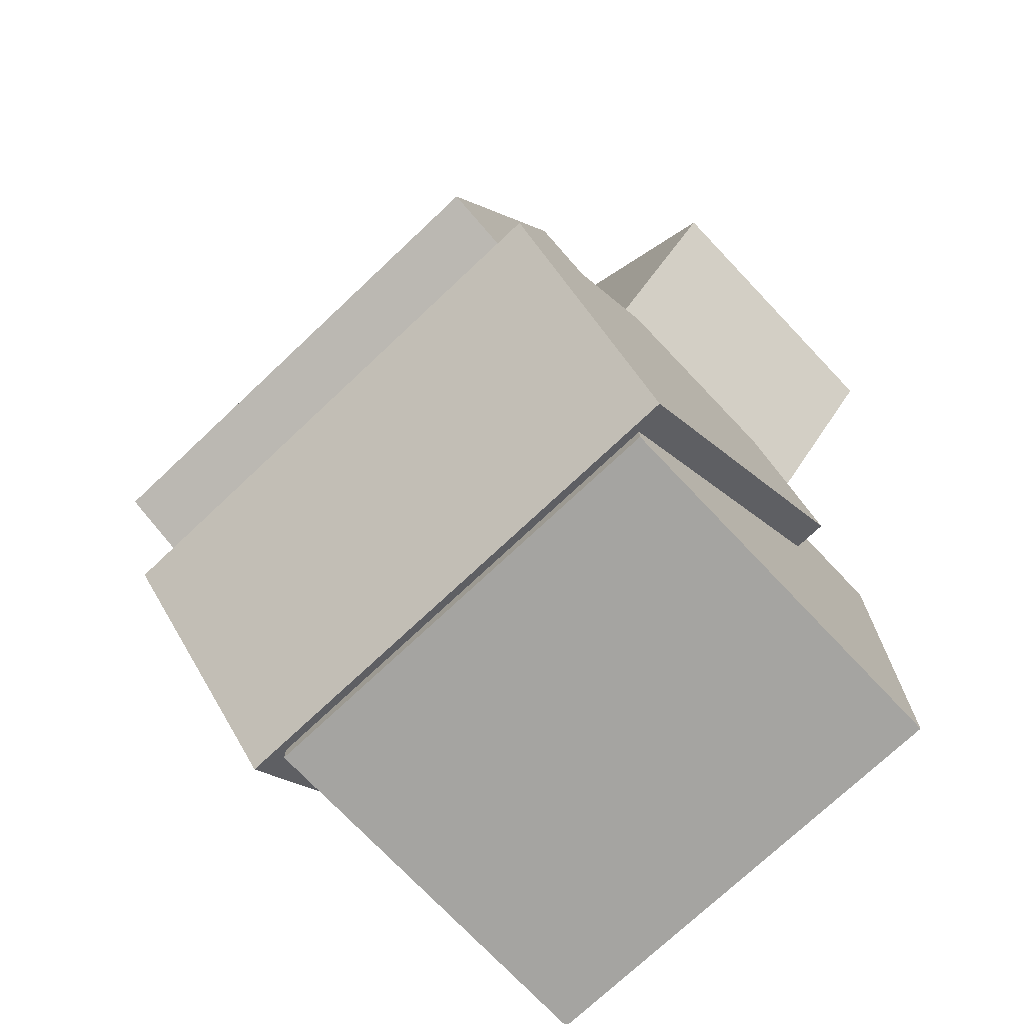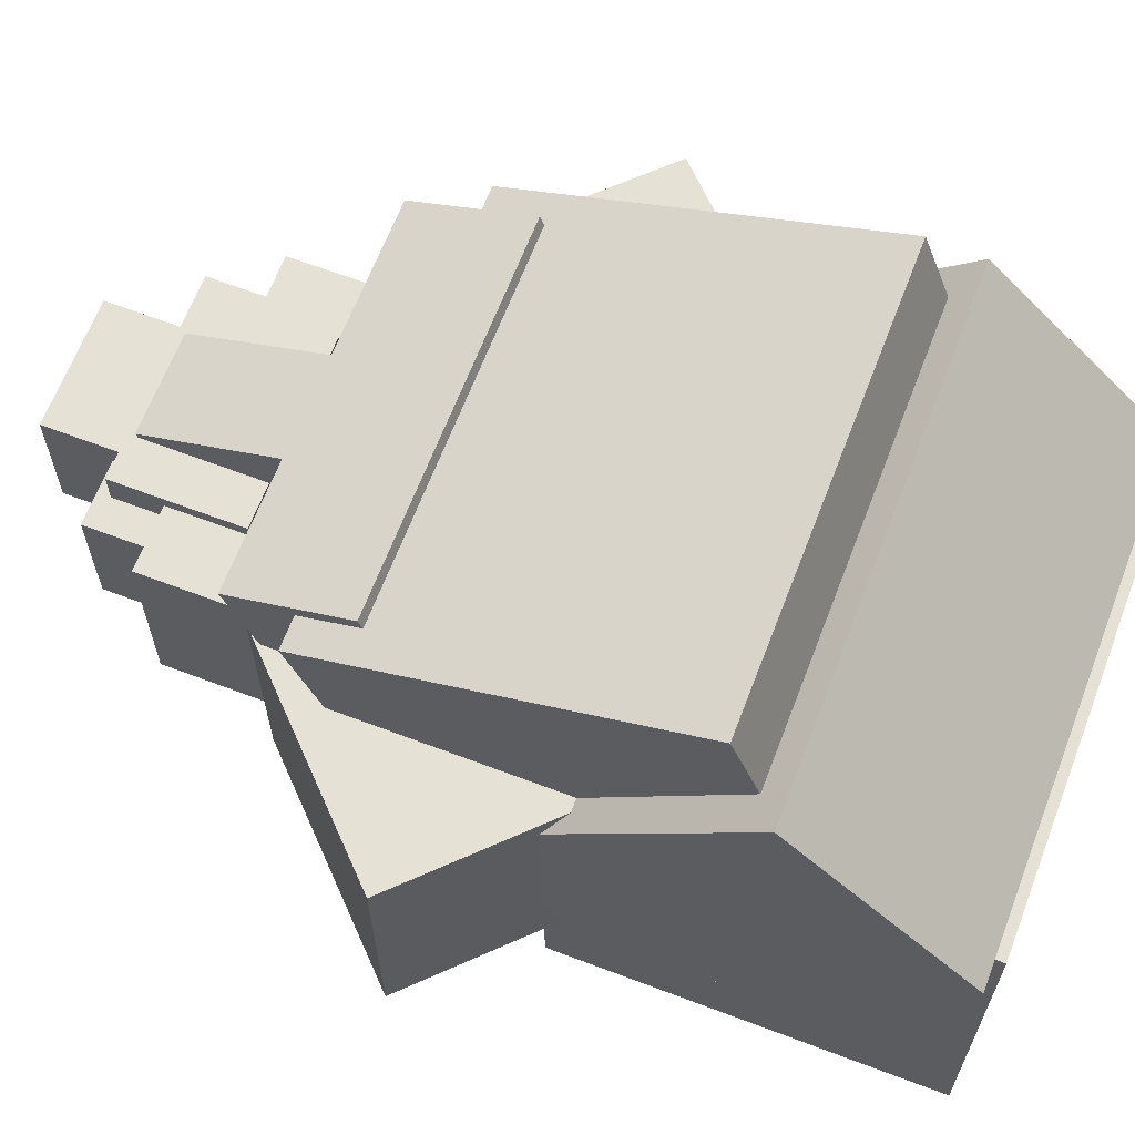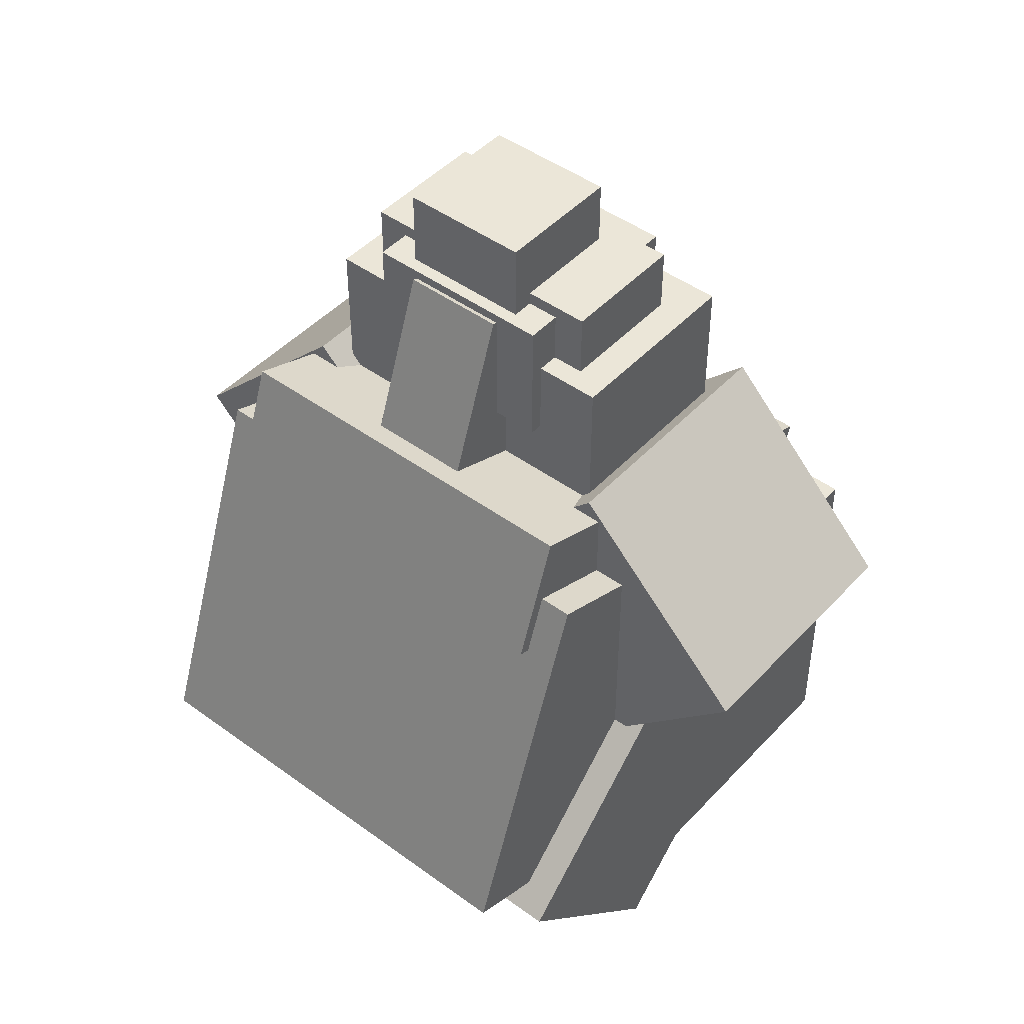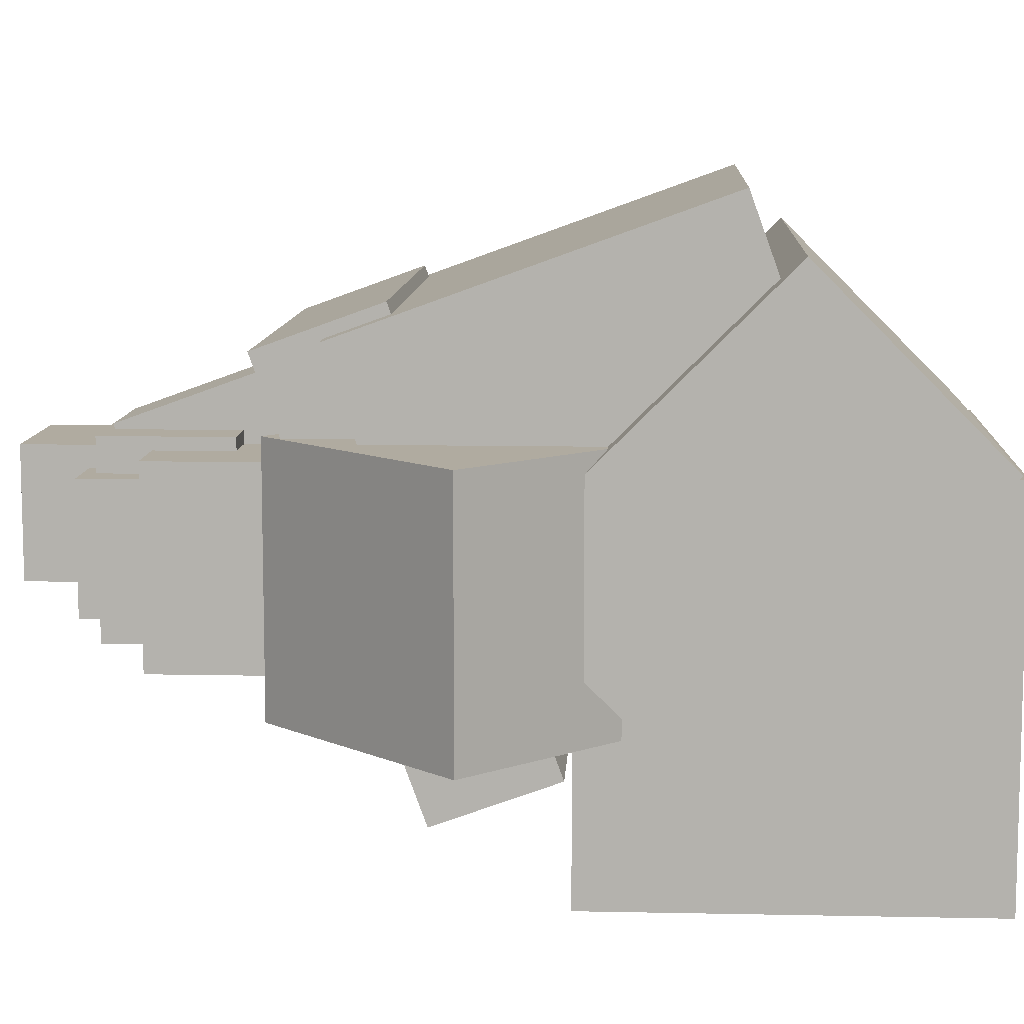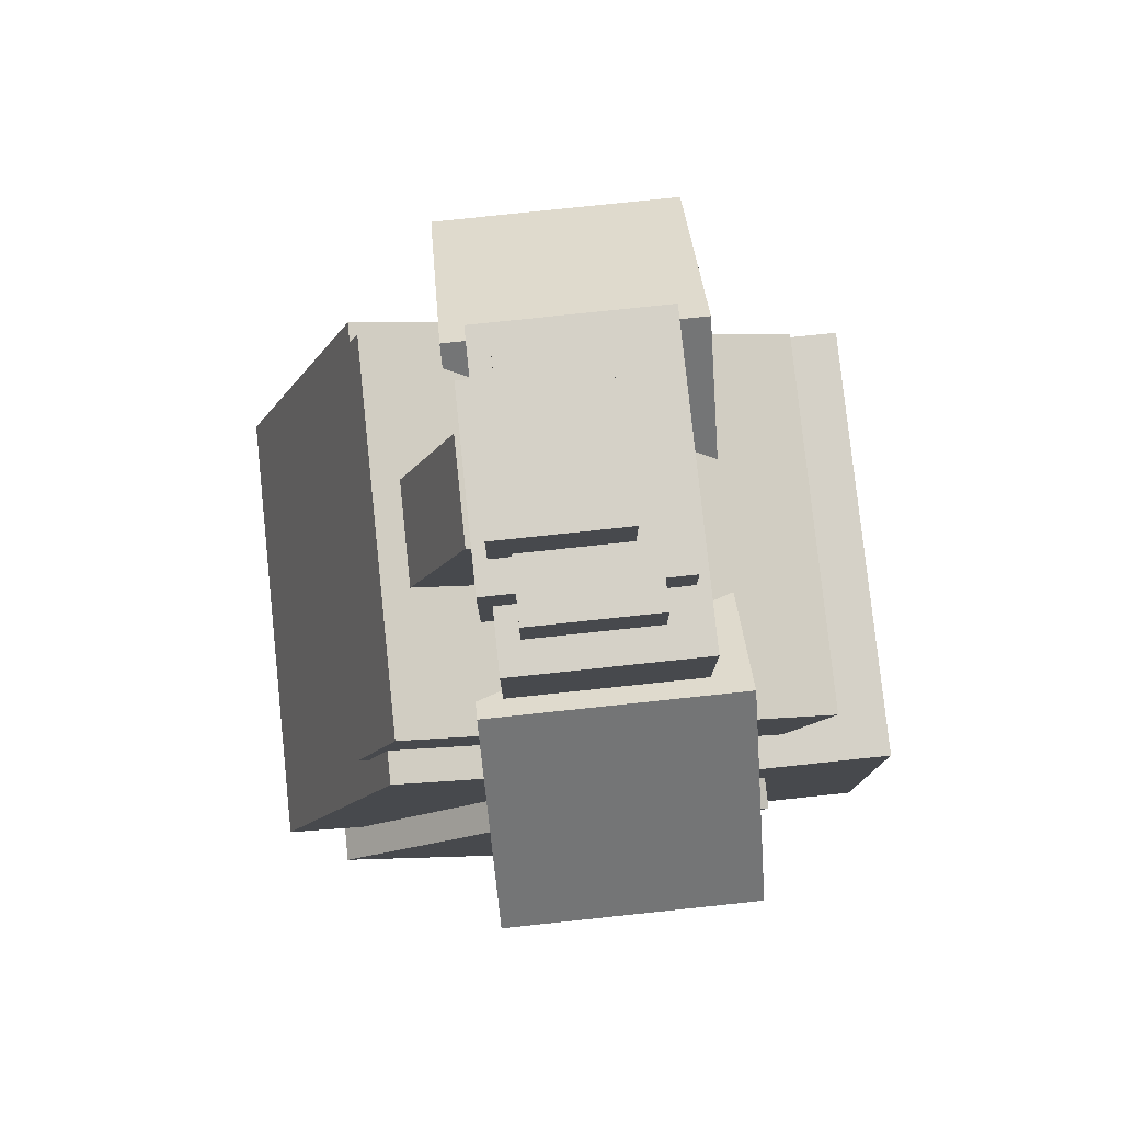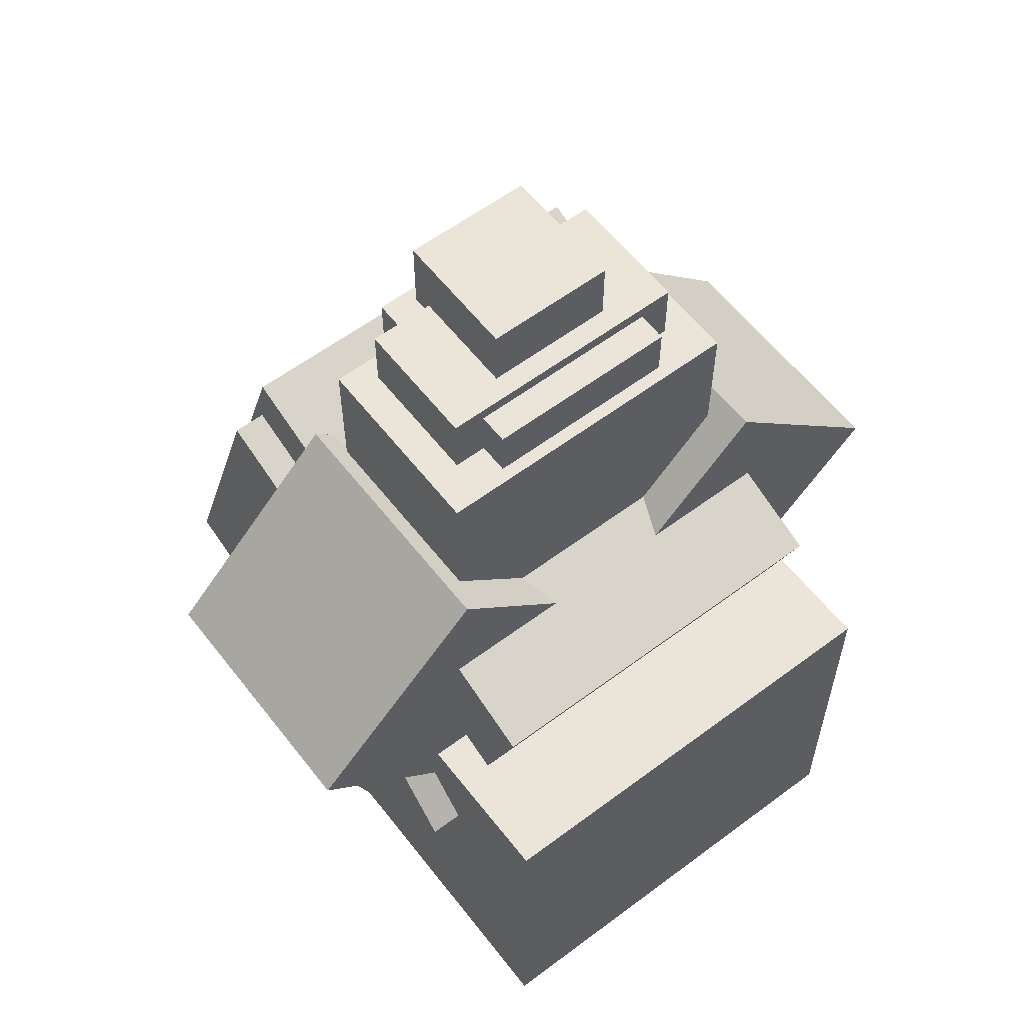
<metadata>
{"format":"obj","ext":"obj","renderer":"f3d","projection":"perspective","resolution":1024,"background":"white","views":[{"elev":-73.3,"azim":-136.6,"up":"+Z"},{"elev":64.9,"azim":110.9,"up":"+Y"},{"elev":46.2,"azim":-140.1,"up":"+Z"},{"elev":9.8,"azim":93.1,"up":"+Y"},{"elev":79.1,"azim":-96.0,"up":"+Z"},{"elev":59.0,"azim":-37.6,"up":"+Z"}]}
</metadata>
<code>
v -8.4 7.384 4.621 1 1 1
v -7.6 7.384 4.621 1 1 1
v -7.6 6.7 6.5 1 1 1
v -8.4 6.7 6.5 1 1 1
v -7.6 8.324 4.963 1 1 1
v -8.4 8.324 4.963 1 1 1
v -8.4 7.64 6.842 1 1 1
v -7.6 7.64 6.842 1 1 1
v -7.6 7.64 6.842 1 1 1
v -8.4 7.64 6.842 1 1 1
v -8.4 6.7 6.5 1 1 1
v -7.6 6.7 6.5 1 1 1
v -8.4 8.324 4.963 1 1 1
v -7.6 8.324 4.963 1 1 1
v -7.6 7.384 4.621 1 1 1
v -8.4 7.384 4.621 1 1 1
v -7.6 8.324 4.963 1 1 1
v -7.6 7.64 6.842 1 1 1
v -7.6 6.7 6.5 1 1 1
v -7.6 7.384 4.621 1 1 1
v -8.4 7.64 6.842 1 1 1
v -8.4 8.324 4.963 1 1 1
v -8.4 7.384 4.621 1 1 1
v -8.4 6.7 6.5 1 1 1
v -9.75 4.5 0.5 1 1 1
v -6.25 4.5 0.5 1 1 1
v -6.25 4.5 3.5 1 1 1
v -9.75 4.5 3.5 1 1 1
v -6.25 7.5 0.5 1 1 1
v -9.75 7.5 0.5 1 1 1
v -9.75 7.5 3.5 1 1 1
v -6.25 7.5 3.5 1 1 1
v -6.25 7.5 3.5 1 1 1
v -9.75 7.5 3.5 1 1 1
v -9.75 4.5 3.5 1 1 1
v -6.25 4.5 3.5 1 1 1
v -9.75 7.5 0.5 1 1 1
v -6.25 7.5 0.5 1 1 1
v -6.25 4.5 0.5 1 1 1
v -9.75 4.5 0.5 1 1 1
v -6.25 7.5 0.5 1 1 1
v -6.25 7.5 3.5 1 1 1
v -6.25 4.5 3.5 1 1 1
v -6.25 4.5 0.5 1 1 1
v -9.75 7.5 3.5 1 1 1
v -9.75 7.5 0.5 1 1 1
v -9.75 4.5 0.5 1 1 1
v -9.75 4.5 3.5 1 1 1
v -10 5.444 2.696 1 1 1
v -6 5.444 2.696 1 1 1
v -6 6.858 4.11 1 1 1
v -10 6.858 4.11 1 1 1
v -6 7.565 0.575 1 1 1
v -10 7.565 0.575 1 1 1
v -10 8.98 1.989 1 1 1
v -6 8.98 1.989 1 1 1
v -6 8.98 1.989 1 1 1
v -10 8.98 1.989 1 1 1
v -10 6.858 4.11 1 1 1
v -6 6.858 4.11 1 1 1
v -10 7.565 0.575 1 1 1
v -6 7.565 0.575 1 1 1
v -6 5.444 2.696 1 1 1
v -10 5.444 2.696 1 1 1
v -6 7.565 0.575 1 1 1
v -6 8.98 1.989 1 1 1
v -6 6.858 4.11 1 1 1
v -6 5.444 2.696 1 1 1
v -10 8.98 1.989 1 1 1
v -10 7.565 0.575 1 1 1
v -10 5.444 2.696 1 1 1
v -10 6.858 4.11 1 1 1
v -8.5 6.5 6.5 1 1 1
v -7.5 6.5 6.5 1 1 1
v -7.5 6.5 7.5 1 1 1
v -8.5 6.5 7.5 1 1 1
v -7.5 7.5 6.5 1 1 1
v -8.5 7.5 6.5 1 1 1
v -8.5 7.5 7.5 1 1 1
v -7.5 7.5 7.5 1 1 1
v -7.5 7.5 7.5 1 1 1
v -8.5 7.5 7.5 1 1 1
v -8.5 6.5 7.5 1 1 1
v -7.5 6.5 7.5 1 1 1
v -8.5 7.5 6.5 1 1 1
v -7.5 7.5 6.5 1 1 1
v -7.5 6.5 6.5 1 1 1
v -8.5 6.5 6.5 1 1 1
v -7.5 7.5 6.5 1 1 1
v -7.5 7.5 7.5 1 1 1
v -7.5 6.5 7.5 1 1 1
v -7.5 6.5 6.5 1 1 1
v -8.5 7.5 7.5 1 1 1
v -8.5 7.5 6.5 1 1 1
v -8.5 6.5 6.5 1 1 1
v -8.5 6.5 7.5 1 1 1
v -9 6.333 6.5 1 1 1
v -7 6.333 6.5 1 1 1
v -7 6.333 7 1 1 1
v -9 6.333 7 1 1 1
v -7 7.333 6.5 1 1 1
v -9 7.333 6.5 1 1 1
v -9 7.333 7 1 1 1
v -7 7.333 7 1 1 1
v -7 7.333 7 1 1 1
v -9 7.333 7 1 1 1
v -9 6.333 7 1 1 1
v -7 6.333 7 1 1 1
v -9 7.333 6.5 1 1 1
v -7 7.333 6.5 1 1 1
v -7 6.333 6.5 1 1 1
v -9 6.333 6.5 1 1 1
v -7 7.333 6.5 1 1 1
v -7 7.333 7 1 1 1
v -7 6.333 7 1 1 1
v -7 6.333 6.5 1 1 1
v -9 7.333 7 1 1 1
v -9 7.333 6.5 1 1 1
v -9 6.333 6.5 1 1 1
v -9 6.333 7 1 1 1
v -9.25 6 4.5 1 1 1
v -6.75 6 4.5 1 1 1
v -6.75 6 6.5 1 1 1
v -9.25 6 6.5 1 1 1
v -6.75 7.5 4.5 1 1 1
v -9.25 7.5 4.5 1 1 1
v -9.25 7.5 6.5 1 1 1
v -6.75 7.5 6.5 1 1 1
v -6.75 7.5 6.5 1 1 1
v -9.25 7.5 6.5 1 1 1
v -9.25 6 6.5 1 1 1
v -6.75 6 6.5 1 1 1
v -9.25 7.5 4.5 1 1 1
v -6.75 7.5 4.5 1 1 1
v -6.75 6 4.5 1 1 1
v -9.25 6 4.5 1 1 1
v -6.75 7.5 4.5 1 1 1
v -6.75 7.5 6.5 1 1 1
v -6.75 6 6.5 1 1 1
v -6.75 6 4.5 1 1 1
v -9.25 7.5 6.5 1 1 1
v -9.25 7.5 4.5 1 1 1
v -9.25 6 4.5 1 1 1
v -9.25 6 6.5 1 1 1
v -8.75 6.1 5.9 1 1 1
v -7.25 6.1 5.9 1 1 1
v -7.25 6.1 6.9 1 1 1
v -8.75 6.1 6.9 1 1 1
v -7.25 7.6 5.9 1 1 1
v -8.75 7.6 5.9 1 1 1
v -8.75 7.6 6.9 1 1 1
v -7.25 7.6 6.9 1 1 1
v -7.25 7.6 6.9 1 1 1
v -8.75 7.6 6.9 1 1 1
v -8.75 6.1 6.9 1 1 1
v -7.25 6.1 6.9 1 1 1
v -8.75 7.6 5.9 1 1 1
v -7.25 7.6 5.9 1 1 1
v -7.25 6.1 5.9 1 1 1
v -8.75 6.1 5.9 1 1 1
v -7.25 7.6 5.9 1 1 1
v -7.25 7.6 6.9 1 1 1
v -7.25 6.1 6.9 1 1 1
v -7.25 6.1 5.9 1 1 1
v -8.75 7.6 6.9 1 1 1
v -8.75 7.6 5.9 1 1 1
v -8.75 6.1 5.9 1 1 1
v -8.75 6.1 6.9 1 1 1
v -9.5 5.342 3.56 1 1 1
v -6.5 5.342 3.56 1 1 1
v -6.5 5 4.5 1 1 1
v -9.5 5 4.5 1 1 1
v -6.5 8.631 4.757 1 1 1
v -9.5 8.631 4.757 1 1 1
v -9.5 8.289 5.697 1 1 1
v -6.5 8.289 5.697 1 1 1
v -6.5 8.289 5.697 1 1 1
v -9.5 8.289 5.697 1 1 1
v -9.5 5 4.5 1 1 1
v -6.5 5 4.5 1 1 1
v -9.5 8.631 4.757 1 1 1
v -6.5 8.631 4.757 1 1 1
v -6.5 5.342 3.56 1 1 1
v -9.5 5.342 3.56 1 1 1
v -6.5 8.631 4.757 1 1 1
v -6.5 8.289 5.697 1 1 1
v -6.5 5 4.5 1 1 1
v -6.5 5.342 3.56 1 1 1
v -9.5 8.289 5.697 1 1 1
v -9.5 8.631 4.757 1 1 1
v -9.5 5.342 3.56 1 1 1
v -9.5 5 4.5 1 1 1
v -8.736 5.7 3.51 1 1 1
v -7.321 5.7 2.095 1 1 1
v -5.2 5.7 4.217 1 1 1
v -6.614 5.7 5.631 1 1 1
v -7.321 7.7 2.095 1 1 1
v -8.736 7.7 3.51 1 1 1
v -6.614 7.7 5.631 1 1 1
v -5.2 7.7 4.217 1 1 1
v -5.2 7.7 4.217 1 1 1
v -6.614 7.7 5.631 1 1 1
v -6.614 5.7 5.631 1 1 1
v -5.2 5.7 4.217 1 1 1
v -8.736 7.7 3.51 1 1 1
v -7.321 7.7 2.095 1 1 1
v -7.321 5.7 2.095 1 1 1
v -8.736 5.7 3.51 1 1 1
v -7.321 7.7 2.095 1 1 1
v -5.2 7.7 4.217 1 1 1
v -5.2 5.7 4.217 1 1 1
v -7.321 5.7 2.095 1 1 1
v -6.614 7.7 5.631 1 1 1
v -8.736 7.7 3.51 1 1 1
v -8.736 5.7 3.51 1 1 1
v -6.614 5.7 5.631 1 1 1
v -9.75 7.526 1.681 1 1 1
v -6.25 7.526 1.681 1 1 1
v -6.25 6.5 4.5 1 1 1
v -9.75 6.5 4.5 1 1 1
v -6.25 9.405 2.365 1 1 1
v -9.75 9.405 2.365 1 1 1
v -9.75 8.379 5.184 1 1 1
v -6.25 8.379 5.184 1 1 1
v -6.25 8.379 5.184 1 1 1
v -9.75 8.379 5.184 1 1 1
v -9.75 6.5 4.5 1 1 1
v -6.25 6.5 4.5 1 1 1
v -9.75 9.405 2.365 1 1 1
v -6.25 9.405 2.365 1 1 1
v -6.25 7.526 1.681 1 1 1
v -9.75 7.526 1.681 1 1 1
v -6.25 9.405 2.365 1 1 1
v -6.25 8.379 5.184 1 1 1
v -6.25 6.5 4.5 1 1 1
v -6.25 7.526 1.681 1 1 1
v -9.75 8.379 5.184 1 1 1
v -9.75 9.405 2.365 1 1 1
v -9.75 7.526 1.681 1 1 1
v -9.75 6.5 4.5 1 1 1
v -8.693 5.7 2.095 1 1 1
v -7.279 5.7 3.51 1 1 1
v -9.4 5.7 5.631 1 1 1
v -10.81 5.7 4.217 1 1 1
v -7.279 7.7 3.51 1 1 1
v -8.693 7.7 2.095 1 1 1
v -10.81 7.7 4.217 1 1 1
v -9.4 7.7 5.631 1 1 1
v -9.4 7.7 5.631 1 1 1
v -10.81 7.7 4.217 1 1 1
v -10.81 5.7 4.217 1 1 1
v -9.4 5.7 5.631 1 1 1
v -8.693 7.7 2.095 1 1 1
v -7.279 7.7 3.51 1 1 1
v -7.279 5.7 3.51 1 1 1
v -8.693 5.7 2.095 1 1 1
v -7.279 7.7 3.51 1 1 1
v -9.4 7.7 5.631 1 1 1
v -9.4 5.7 5.631 1 1 1
v -7.279 5.7 3.51 1 1 1
v -10.81 7.7 4.217 1 1 1
v -8.693 7.7 2.095 1 1 1
v -8.693 5.7 2.095 1 1 1
v -10.81 5.7 4.217 1 1 1
g Element #1
f 1 2 4
f 2 3 4
f 5 6 8
f 6 7 8
f 9 10 12
f 10 11 12
f 13 14 16
f 14 15 16
f 17 18 20
f 18 19 20
f 21 22 24
f 22 23 24
g Element #2
f 25 26 28
f 26 27 28
f 29 30 32
f 30 31 32
f 33 34 36
f 34 35 36
f 37 38 40
f 38 39 40
f 41 42 44
f 42 43 44
f 45 46 48
f 46 47 48
g Element #3
f 49 50 52
f 50 51 52
f 53 54 56
f 54 55 56
f 57 58 60
f 58 59 60
f 61 62 64
f 62 63 64
f 65 66 68
f 66 67 68
f 69 70 72
f 70 71 72
g Element #4
f 73 74 76
f 74 75 76
f 77 78 80
f 78 79 80
f 81 82 84
f 82 83 84
f 85 86 88
f 86 87 88
f 89 90 92
f 90 91 92
f 93 94 96
f 94 95 96
g Element #5
f 97 98 100
f 98 99 100
f 101 102 104
f 102 103 104
f 105 106 108
f 106 107 108
f 109 110 112
f 110 111 112
f 113 114 116
f 114 115 116
f 117 118 120
f 118 119 120
g Element #6
f 121 122 124
f 122 123 124
f 125 126 128
f 126 127 128
f 129 130 132
f 130 131 132
f 133 134 136
f 134 135 136
f 137 138 140
f 138 139 140
f 141 142 144
f 142 143 144
g Element #7
f 145 146 148
f 146 147 148
f 149 150 152
f 150 151 152
f 153 154 156
f 154 155 156
f 157 158 160
f 158 159 160
f 161 162 164
f 162 163 164
f 165 166 168
f 166 167 168
g Element #8
f 169 170 172
f 170 171 172
f 173 174 176
f 174 175 176
f 177 178 180
f 178 179 180
f 181 182 184
f 182 183 184
f 185 186 188
f 186 187 188
f 189 190 192
f 190 191 192
g Element #9
f 193 194 196
f 194 195 196
f 197 198 200
f 198 199 200
f 201 202 204
f 202 203 204
f 205 206 208
f 206 207 208
f 209 210 212
f 210 211 212
f 213 214 216
f 214 215 216
g Element #10
f 217 218 220
f 218 219 220
f 221 222 224
f 222 223 224
f 225 226 228
f 226 227 228
f 229 230 232
f 230 231 232
f 233 234 236
f 234 235 236
f 237 238 240
f 238 239 240
g Element #11
f 241 242 244
f 242 243 244
f 245 246 248
f 246 247 248
f 249 250 252
f 250 251 252
f 253 254 256
f 254 255 256
f 257 258 260
f 258 259 260
f 261 262 264
f 262 263 264

</code>
